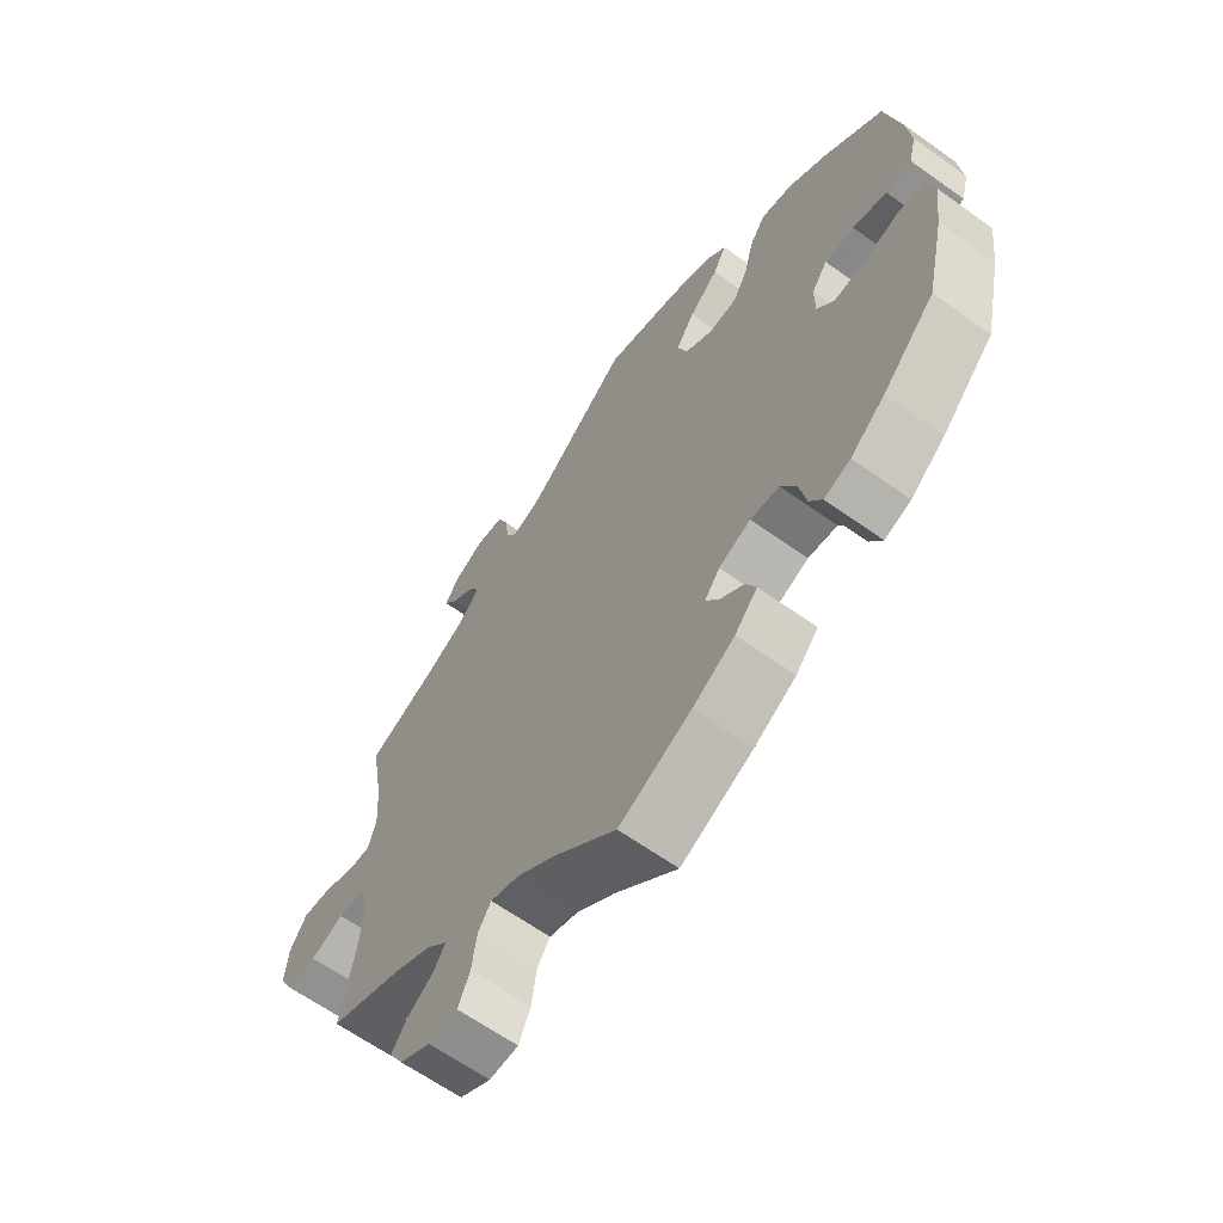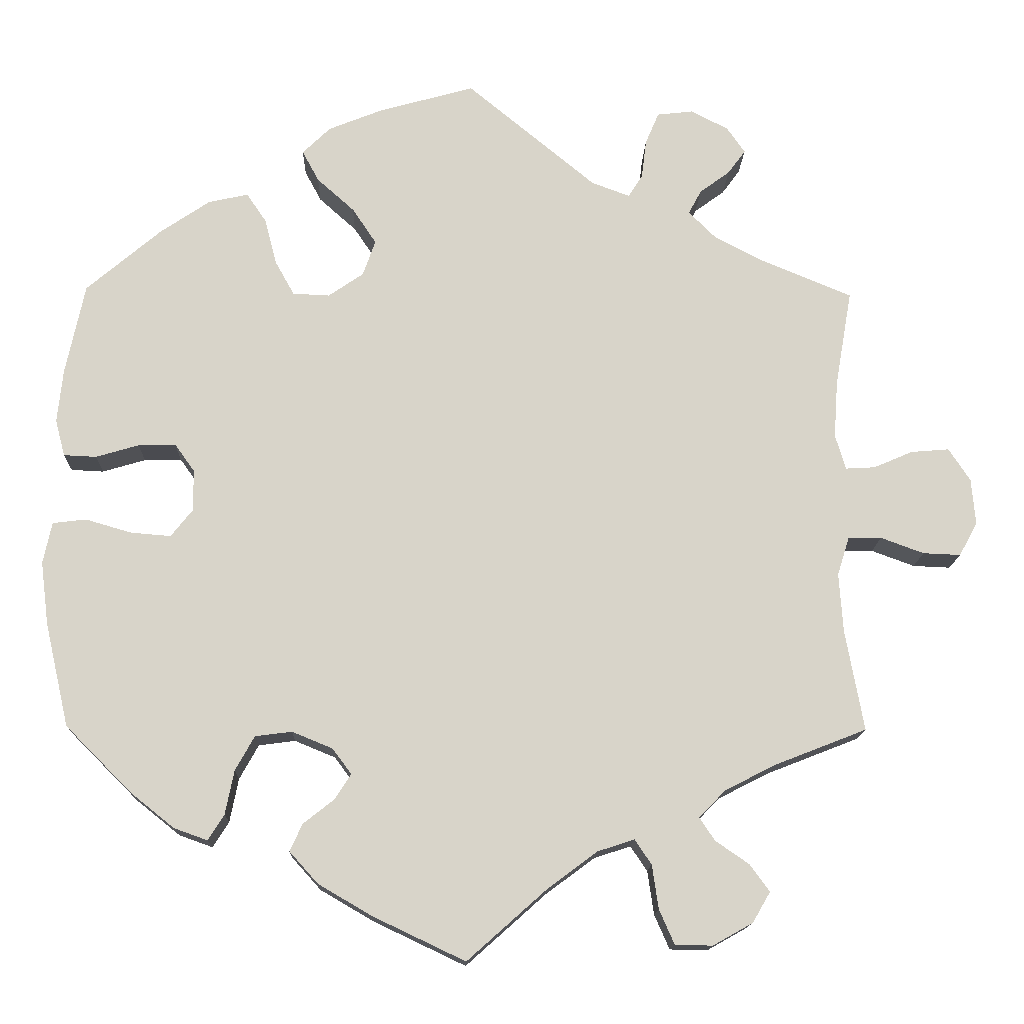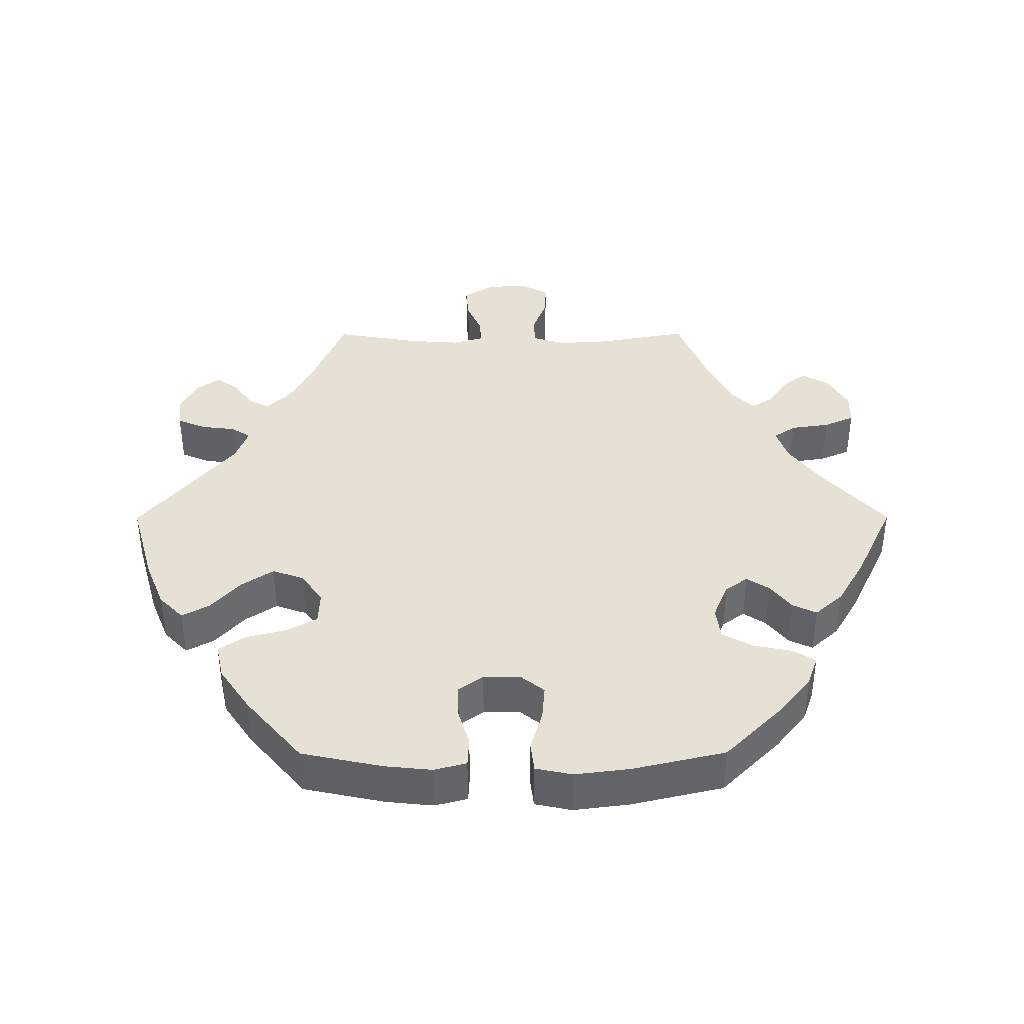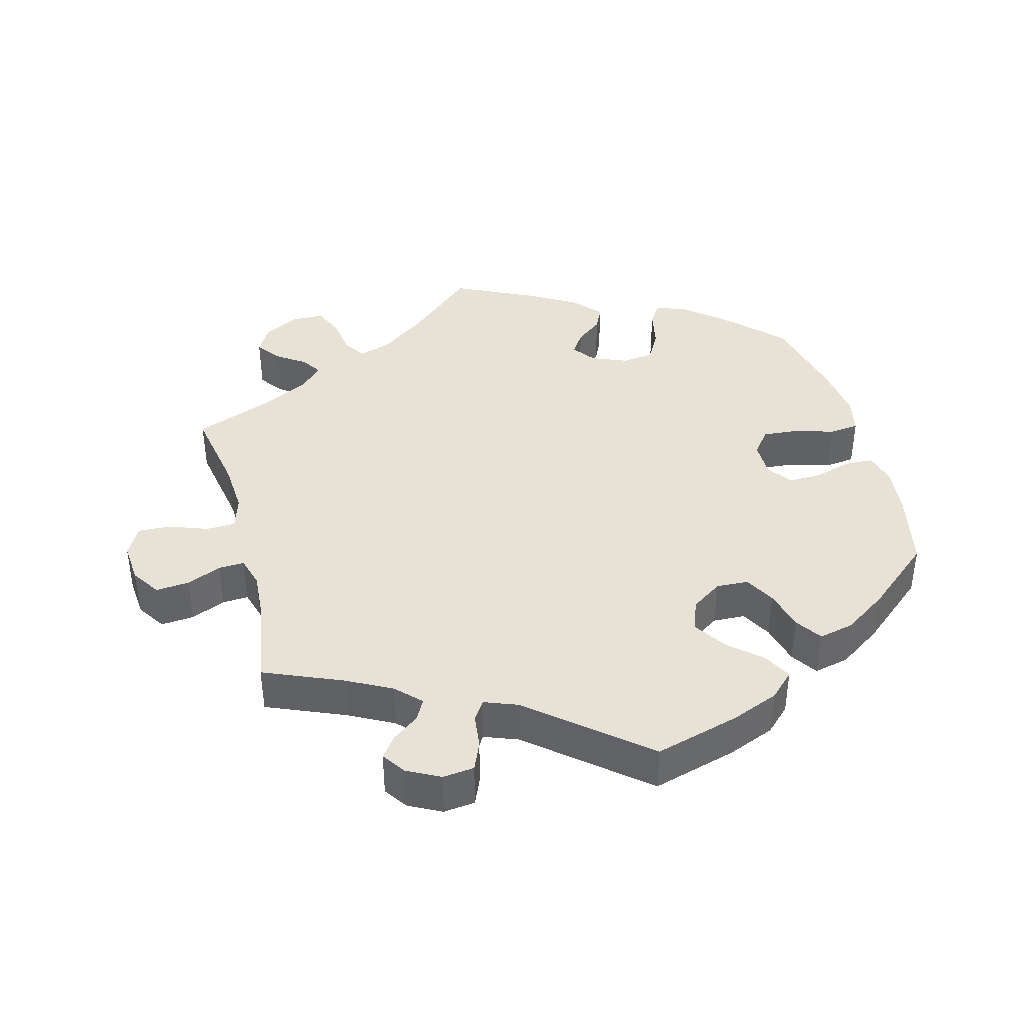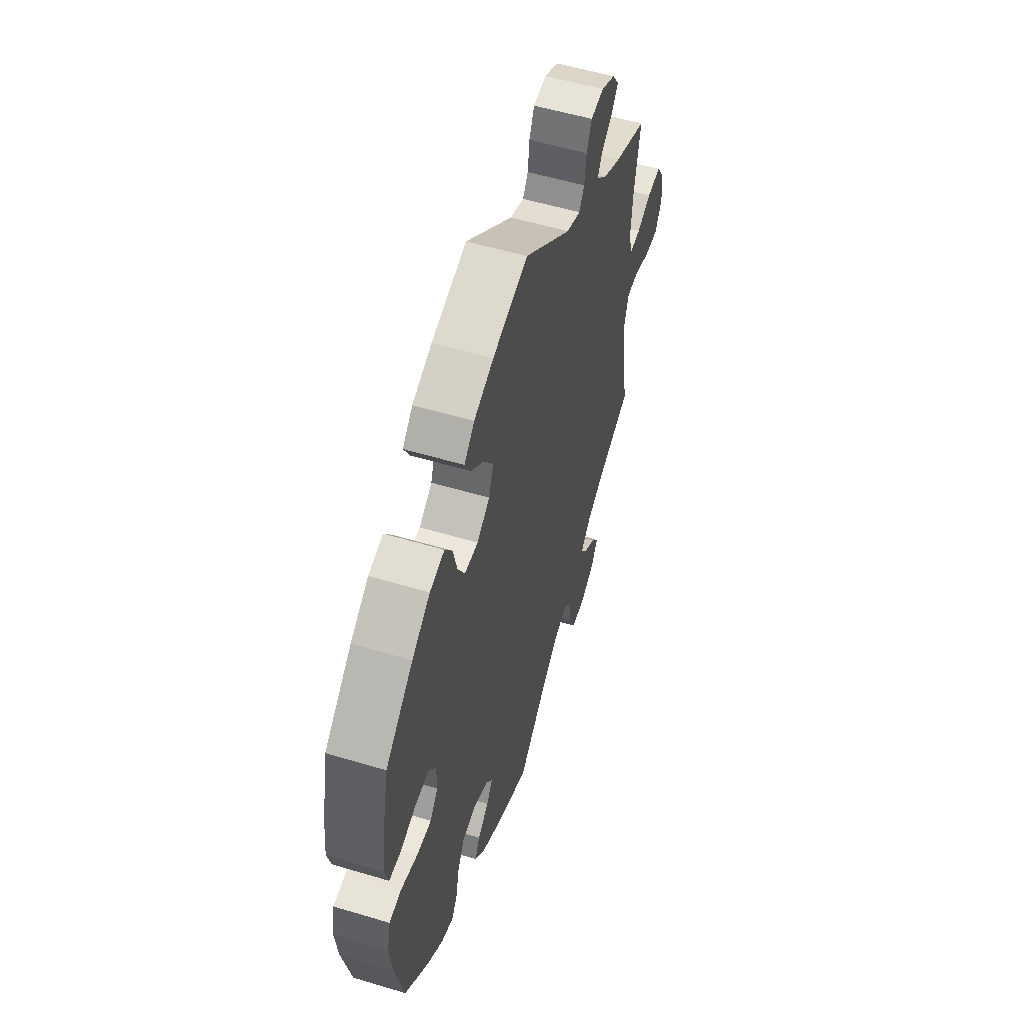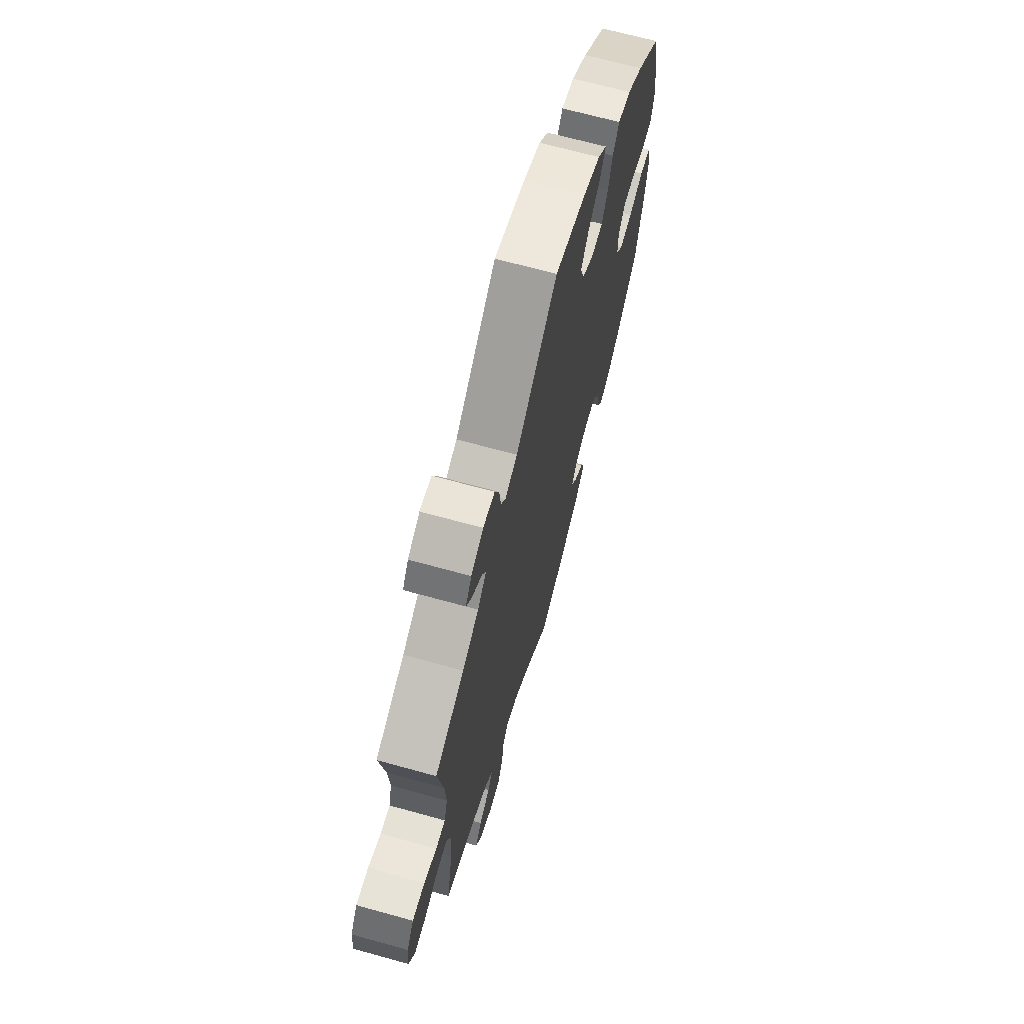
<metadata>
{"format":"obj","ext":"obj","renderer":"f3d","projection":"perspective","resolution":1024,"background":"white","views":[{"elev":-63.7,"azim":54.2,"up":"+Z"},{"elev":-14.7,"azim":178.4,"up":"+Z"},{"elev":39.3,"azim":89.8,"up":"+Y"},{"elev":40.3,"azim":-14.7,"up":"+Y"},{"elev":55.0,"azim":107.6,"up":"+Z"},{"elev":67.9,"azim":-74.5,"up":"+Z"}]}
</metadata>
<code>
v -0.388 0.07 0.336
v -0.325 0.07 0.369
v -0.291 0.07 0.403
v -0.307 0.07 0.433
v -0.345 0.07 0.461
v -0.367 0.07 0.491
v -0.344 0.07 0.524
v -0.297 0.07 0.548
v -0.252 0.07 0.543
v -0.235 0.07 0.503
v -0.229 0.07 0.454
v -0.211 0.07 0.426
v -0.163 0.07 0.444
v -0.001 0.07 0.578
v 0.12 0.07 0.544
v 0.187 0.07 0.517
v 0.222 0.07 0.483
v 0.201 0.07 0.444
v 0.154 0.07 0.402
v 0.124 0.07 0.357
v 0.14 0.07 0.312
v 0.184 0.07 0.282
v 0.23 0.07 0.284
v 0.254 0.07 0.327
v 0.269 0.07 0.385
v 0.294 0.07 0.422
v 0.344 0.07 0.411
v 0.406 0.07 0.369
v 0.5 0.07 0.289
v 0.524 0.07 0.175
v 0.531 0.07 0.108
v 0.519 0.07 0.062
v 0.478 0.07 0.06
v 0.424 0.07 0.076
v 0.377 0.07 0.077
v 0.352 0.07 0.042
v 0.352 0.07 -0.01
v 0.379 0.07 -0.044
v 0.429 0.07 -0.04
v 0.487 0.07 -0.023
v 0.529 0.07 -0.028
v 0.54 0.07 -0.08
v 0.53 0.07 -0.159
v 0.5 0.07 -0.289
v 0.417 0.07 -0.372
v 0.362 0.07 -0.416
v 0.32 0.07 -0.431
v 0.3 0.07 -0.399
v 0.289 0.07 -0.344
v 0.265 0.07 -0.301
v 0.219 0.07 -0.295
v 0.168 0.07 -0.316
v 0.144 0.07 -0.348
v 0.165 0.07 -0.38
v 0.203 0.07 -0.41
v 0.219 0.07 -0.444
v 0.183 0.07 -0.484
v 0.116 0.07 -0.523
v 0 0.07 -0.578
v -0.1 0.07 -0.489
v -0.162 0.07 -0.443
v -0.208 0.07 -0.428
v -0.229 0.07 -0.459
v -0.237 0.07 -0.514
v -0.256 0.07 -0.557
v -0.303 0.07 -0.558
v -0.353 0.07 -0.53
v -0.375 0.07 -0.492
v -0.35 0.07 -0.458
v -0.308 0.07 -0.429
v -0.289 0.07 -0.4
v -0.323 0.07 -0.366
v -0.386 0.07 -0.334
v -0.501 0.07 -0.289
v -0.478 0.07 -0.163
v -0.473 0.07 -0.089
v -0.488 0.07 -0.041
v -0.53 0.07 -0.04
v -0.584 0.07 -0.06
v -0.631 0.07 -0.062
v -0.654 0.07 -0.02
v -0.649 0.07 0.038
v -0.622 0.07 0.079
v -0.574 0.07 0.075
v -0.525 0.07 0.054
v -0.488 0.07 0.052
v -0.475 0.07 0.096
v -0.48 0.07 0.168
v -0.501 0.07 0.289
v -0.388 0 0.336
v -0.325 0 0.369
v -0.291 0 0.403
v -0.307 0 0.433
v -0.345 0 0.461
v -0.367 0 0.491
v -0.344 0 0.524
v -0.297 0 0.548
v -0.252 0 0.543
v -0.235 0 0.503
v -0.229 0 0.454
v -0.211 0 0.426
v -0.163 0 0.444
v -0.001 0 0.578
v 0.12 0 0.544
v 0.187 0 0.517
v 0.222 0 0.483
v 0.201 0 0.444
v 0.154 0 0.402
v 0.124 0 0.357
v 0.14 0 0.312
v 0.184 0 0.282
v 0.23 0 0.284
v 0.254 0 0.327
v 0.269 0 0.385
v 0.294 0 0.422
v 0.344 0 0.411
v 0.406 0 0.369
v 0.5 0 0.289
v 0.524 0 0.175
v 0.531 0 0.108
v 0.519 0 0.062
v 0.478 0 0.06
v 0.424 0 0.076
v 0.377 0 0.077
v 0.352 0 0.042
v 0.352 0 -0.01
v 0.379 0 -0.044
v 0.429 0 -0.04
v 0.487 0 -0.023
v 0.529 0 -0.028
v 0.54 0 -0.08
v 0.53 0 -0.159
v 0.5 0 -0.289
v 0.417 0 -0.372
v 0.362 0 -0.416
v 0.32 0 -0.431
v 0.3 0 -0.399
v 0.289 0 -0.344
v 0.265 0 -0.301
v 0.219 0 -0.295
v 0.168 0 -0.316
v 0.144 0 -0.348
v 0.165 0 -0.38
v 0.203 0 -0.41
v 0.219 0 -0.444
v 0.183 0 -0.484
v 0.116 0 -0.523
v 0 0 -0.578
v -0.1 0 -0.489
v -0.162 0 -0.443
v -0.208 0 -0.428
v -0.229 0 -0.459
v -0.237 0 -0.514
v -0.256 0 -0.557
v -0.303 0 -0.558
v -0.353 0 -0.53
v -0.375 0 -0.492
v -0.35 0 -0.458
v -0.308 0 -0.429
v -0.289 0 -0.4
v -0.323 0 -0.366
v -0.386 0 -0.334
v -0.501 0 -0.289
v -0.478 0 -0.163
v -0.473 0 -0.089
v -0.488 0 -0.041
v -0.53 0 -0.04
v -0.584 0 -0.06
v -0.631 0 -0.062
v -0.654 0 -0.02
v -0.649 0 0.038
v -0.622 0 0.079
v -0.574 0 0.075
v -0.525 0 0.054
v -0.488 0 0.052
v -0.475 0 0.096
v -0.48 0 0.168
v -0.501 0 0.289
f 88 89 1
f 87 88 1 2
f 86 87 2 3
f 82 83 84 85
f 82 85 86
f 81 82 86
f 78 79 80 81
f 77 78 81 86
f 76 77 86 3
f 73 74 75
f 72 73 75 76
f 71 72 76 3
f 67 68 69 70
f 67 70 71
f 66 67 71
f 63 64 65 66
f 62 63 66 71
f 61 62 71 3
f 57 58 59 60
f 57 60 61 3
f 54 55 56 57
f 53 54 57
f 46 47 48 49
f 46 49 50
f 45 46 50
f 44 45 50
f 43 44 50 51
f 39 40 41 42
f 38 39 42 43
f 31 32 33 34
f 31 34 35
f 30 31 35
f 29 30 35
f 28 29 35 36
f 24 25 26 27
f 23 24 27 28
f 16 17 18 19
f 16 19 20
f 13 14 15 16
f 12 13 16 20
f 8 9 10 11
f 8 11 12
f 7 8 12
f 4 5 6 7
f 4 7 12
f 53 57 3 4
f 52 53 4 12
f 38 43 51 52
f 37 38 52 12
f 36 37 12
f 23 28 36
f 22 23 36
f 21 22 36 12
f 12 20 21
f 90 178 177
f 91 90 177 176
f 92 91 176 175
f 174 173 172 171
f 175 174 171
f 175 171 170
f 170 169 168 167
f 175 170 167 166
f 92 175 166 165
f 164 163 162
f 165 164 162 161
f 92 165 161 160
f 159 158 157 156
f 160 159 156
f 160 156 155
f 155 154 153 152
f 160 155 152 151
f 92 160 151 150
f 149 148 147 146
f 92 150 149 146
f 146 145 144 143
f 146 143 142
f 138 137 136 135
f 139 138 135
f 139 135 134
f 139 134 133
f 140 139 133 132
f 131 130 129 128
f 132 131 128 127
f 123 122 121 120
f 124 123 120
f 124 120 119
f 124 119 118
f 125 124 118 117
f 116 115 114 113
f 117 116 113 112
f 108 107 106 105
f 109 108 105
f 105 104 103 102
f 109 105 102 101
f 100 99 98 97
f 101 100 97
f 101 97 96
f 96 95 94 93
f 101 96 93
f 93 92 146 142
f 101 93 142 141
f 141 140 132 127
f 101 141 127 126
f 101 126 125
f 125 117 112
f 125 112 111
f 101 125 111 110
f 110 109 101
f 1 90 91 2
f 2 91 92 3
f 3 92 93 4
f 4 93 94 5
f 5 94 95 6
f 6 95 96 7
f 7 96 97 8
f 8 97 98 9
f 9 98 99 10
f 10 99 100 11
f 11 100 101 12
f 12 101 102 13
f 13 102 103 14
f 14 103 104 15
f 15 104 105 16
f 16 105 106 17
f 17 106 107 18
f 18 107 108 19
f 19 108 109 20
f 20 109 110 21
f 21 110 111 22
f 22 111 112 23
f 23 112 113 24
f 24 113 114 25
f 25 114 115 26
f 26 115 116 27
f 27 116 117 28
f 28 117 118 29
f 29 118 119 30
f 30 119 120 31
f 31 120 121 32
f 32 121 122 33
f 33 122 123 34
f 34 123 124 35
f 35 124 125 36
f 36 125 126 37
f 37 126 127 38
f 38 127 128 39
f 39 128 129 40
f 40 129 130 41
f 41 130 131 42
f 42 131 132 43
f 43 132 133 44
f 44 133 134 45
f 45 134 135 46
f 46 135 136 47
f 47 136 137 48
f 48 137 138 49
f 49 138 139 50
f 50 139 140 51
f 51 140 141 52
f 52 141 142 53
f 53 142 143 54
f 54 143 144 55
f 55 144 145 56
f 56 145 146 57
f 57 146 147 58
f 58 147 148 59
f 59 148 149 60
f 60 149 150 61
f 61 150 151 62
f 62 151 152 63
f 63 152 153 64
f 64 153 154 65
f 65 154 155 66
f 66 155 156 67
f 67 156 157 68
f 68 157 158 69
f 69 158 159 70
f 70 159 160 71
f 71 160 161 72
f 72 161 162 73
f 73 162 163 74
f 74 163 164 75
f 75 164 165 76
f 76 165 166 77
f 77 166 167 78
f 78 167 168 79
f 79 168 169 80
f 80 169 170 81
f 81 170 171 82
f 82 171 172 83
f 83 172 173 84
f 84 173 174 85
f 85 174 175 86
f 86 175 176 87
f 87 176 177 88
f 88 177 178 89
f 89 178 90 1

</code>
